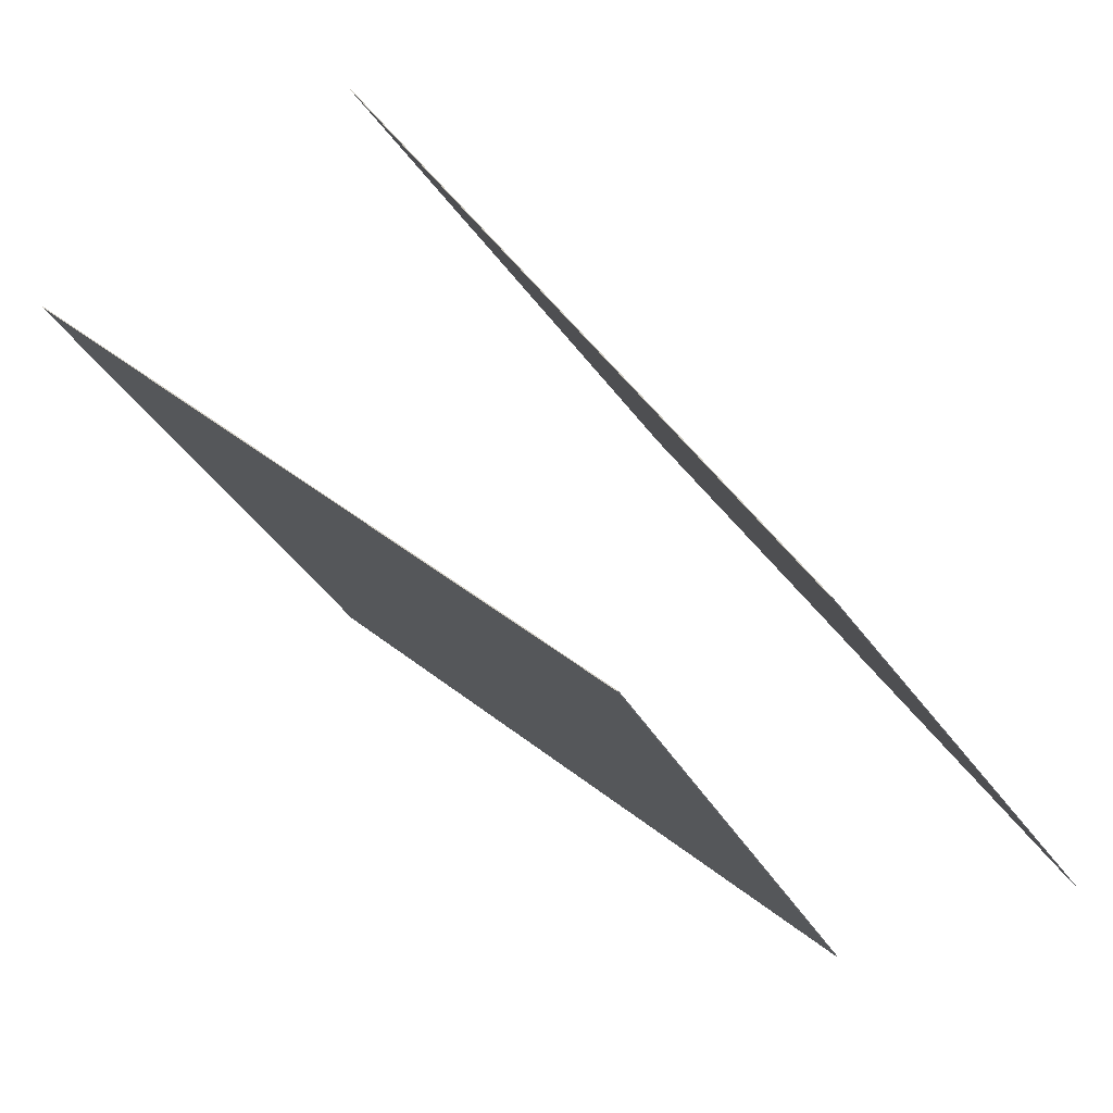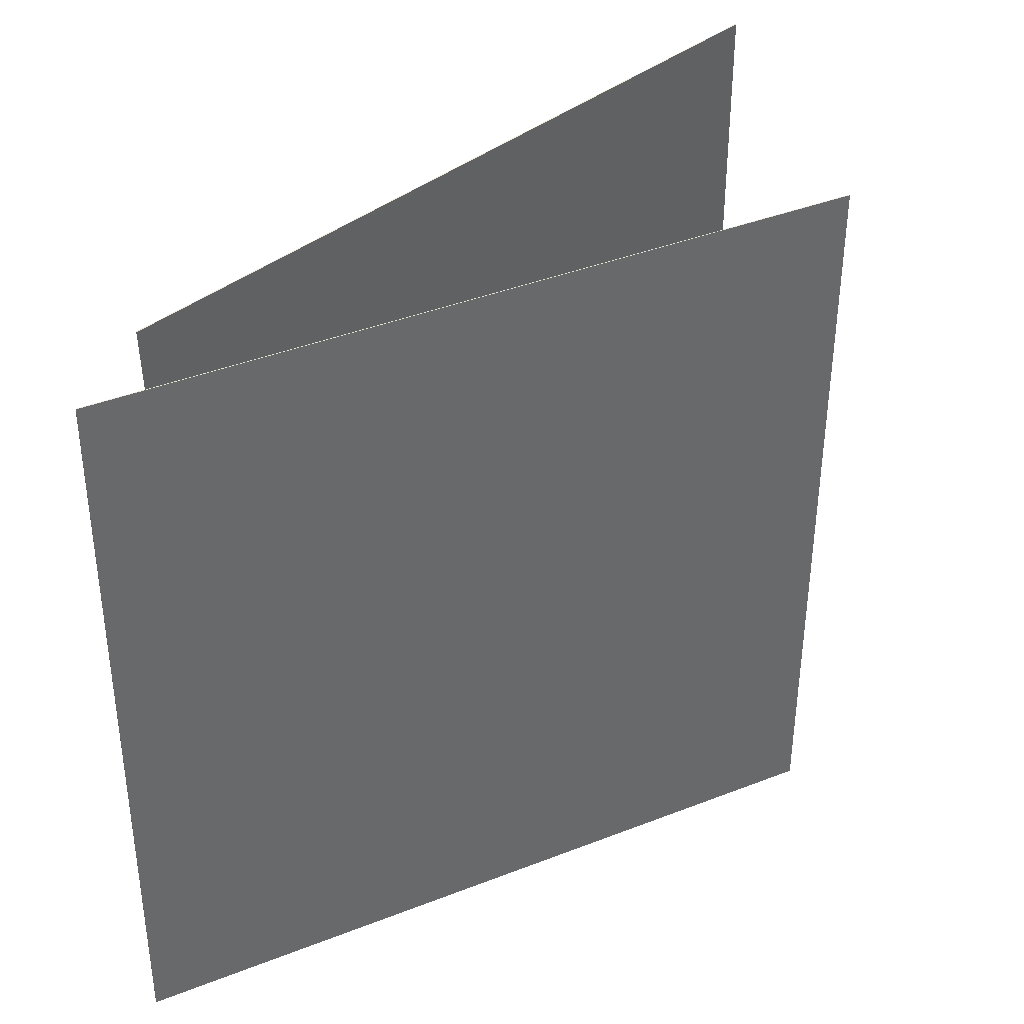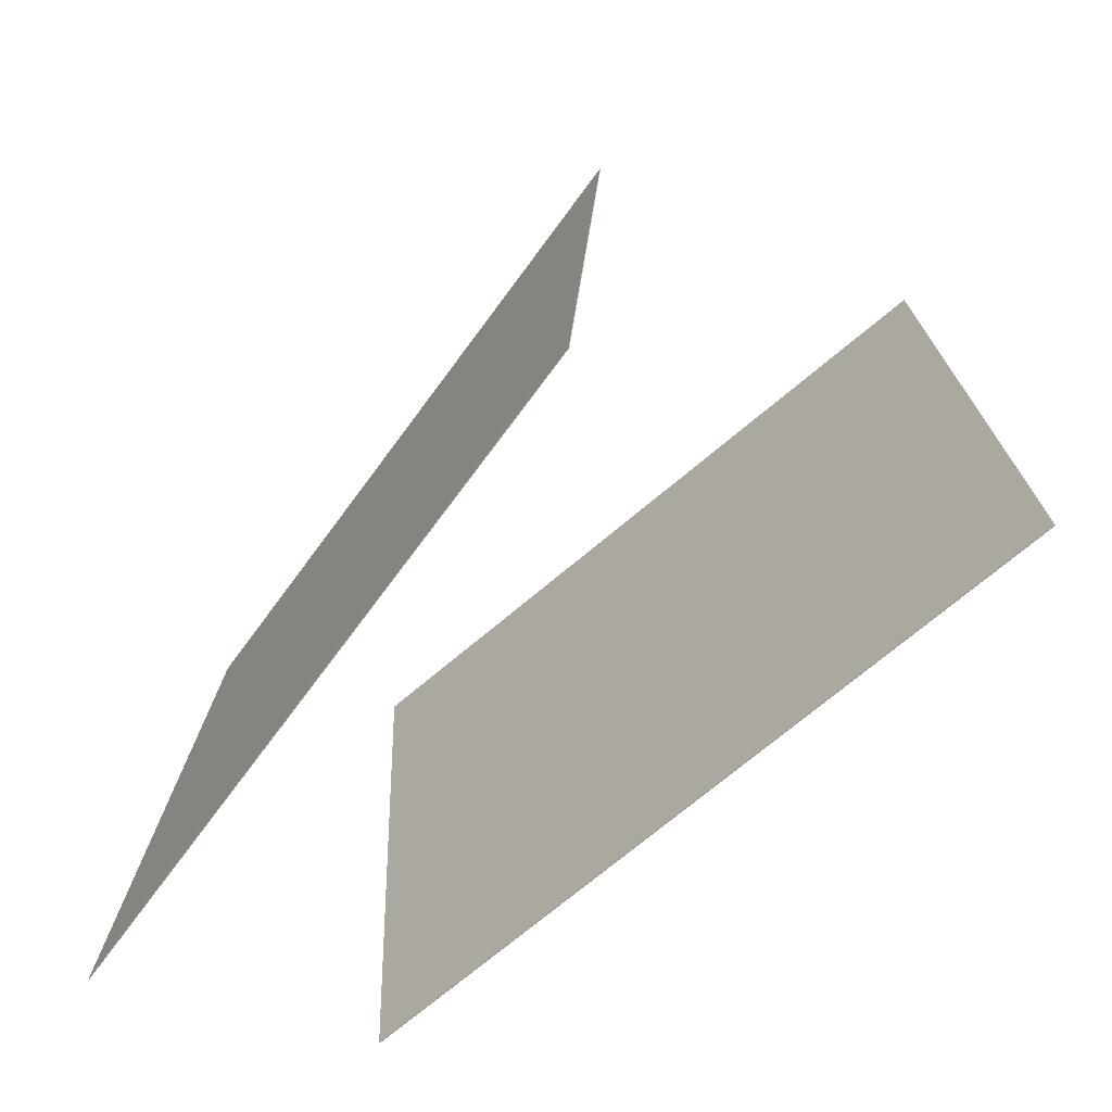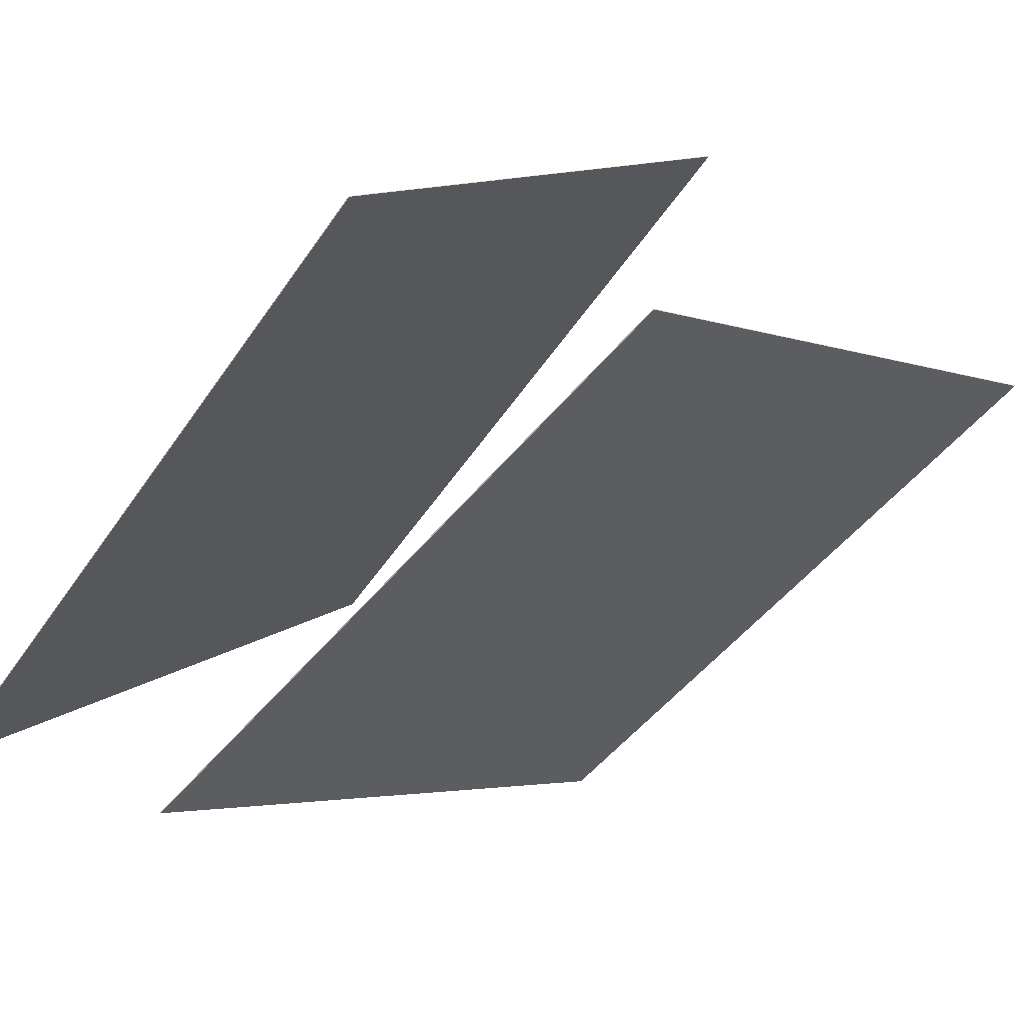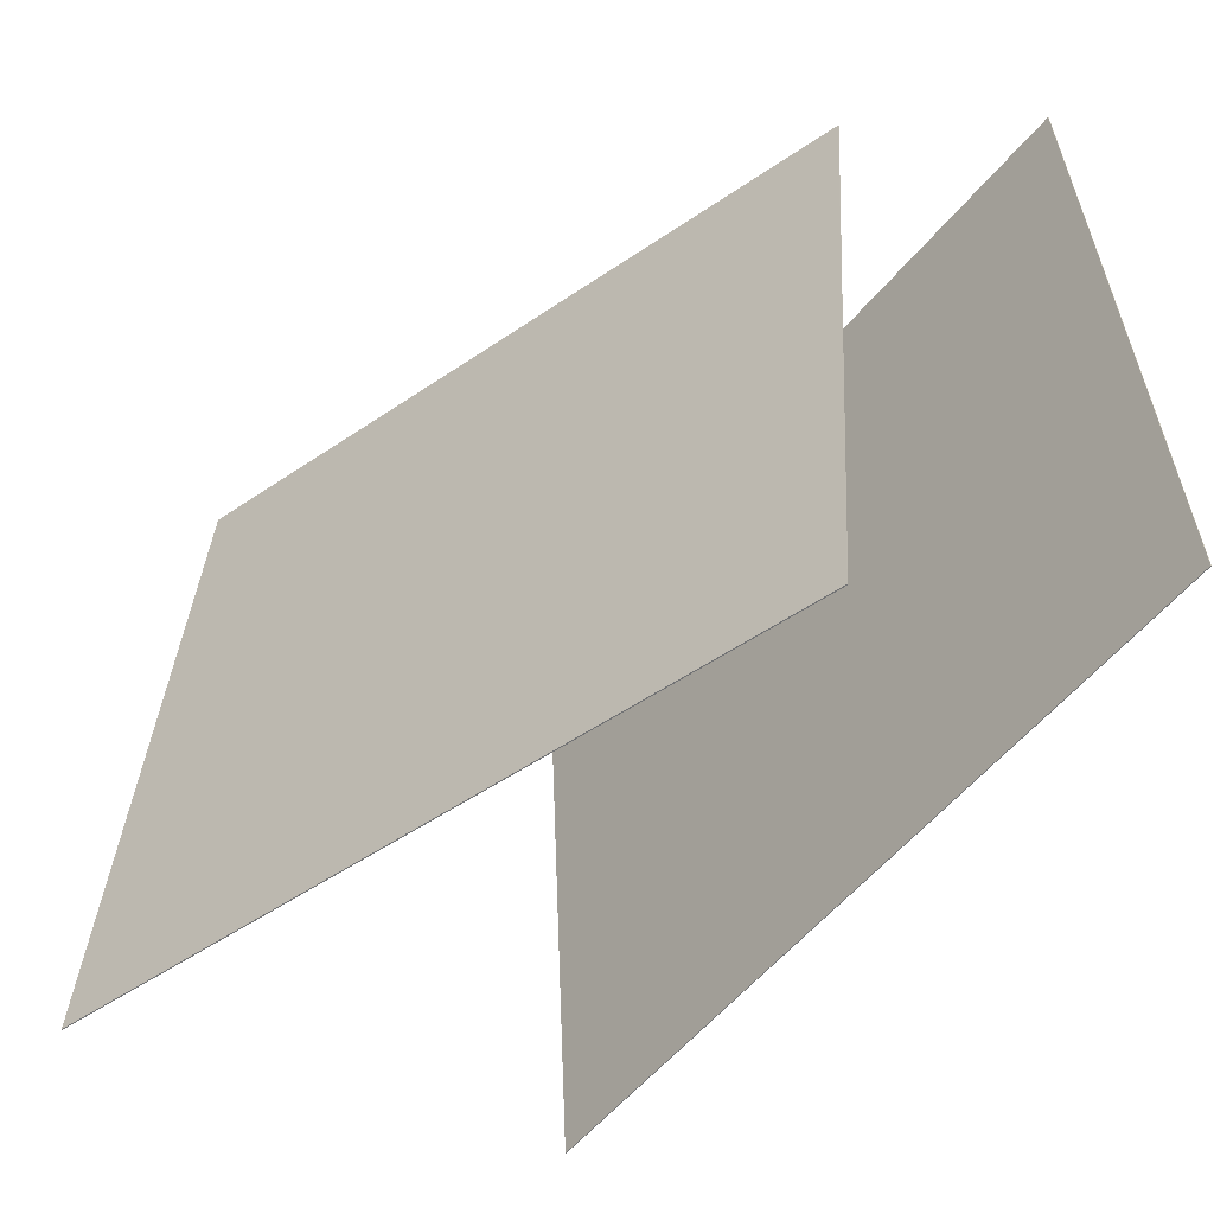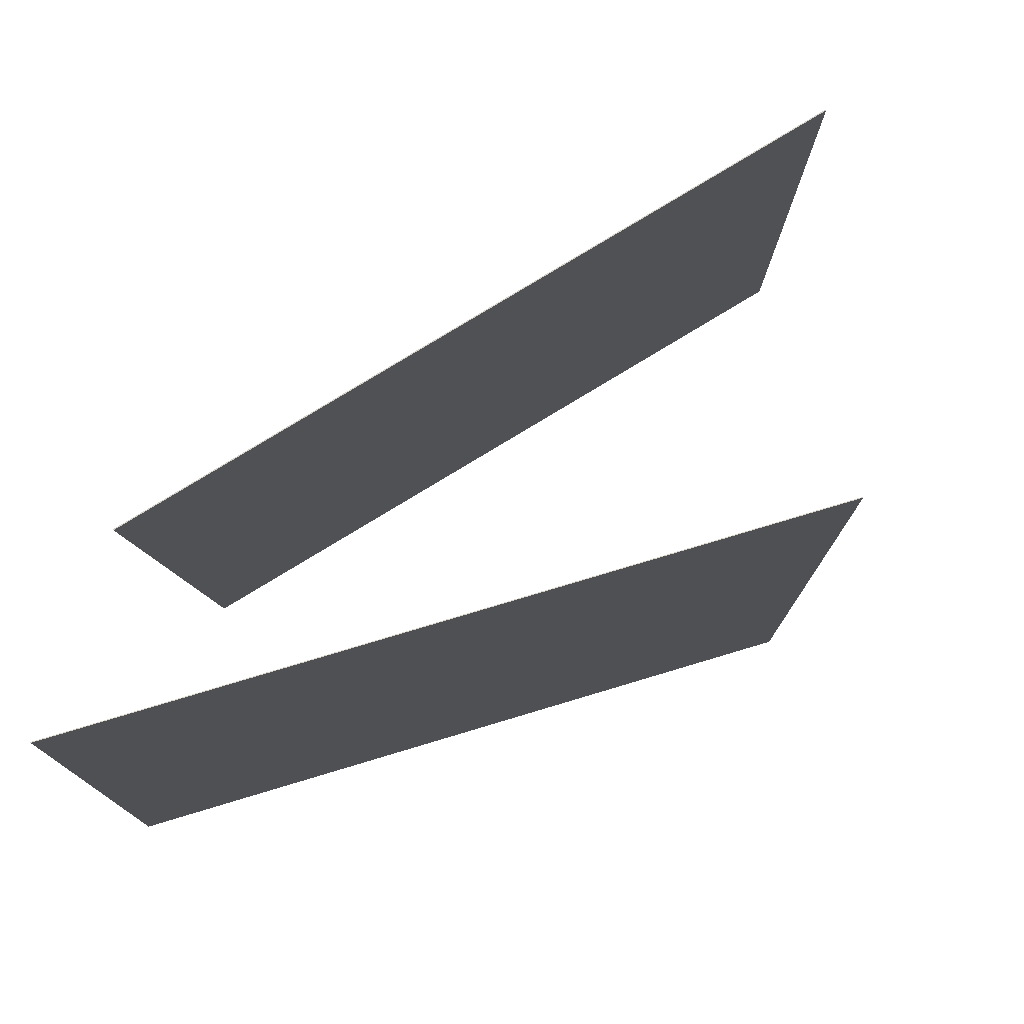
<metadata>
{"format":"obj","ext":"obj","renderer":"f3d","projection":"perspective","resolution":1024,"background":"white","views":[{"elev":-26.0,"azim":-157.7,"up":"+Z"},{"elev":41.6,"azim":-80.1,"up":"+Y"},{"elev":19.9,"azim":0.9,"up":"+Z"},{"elev":-56.1,"azim":-36.3,"up":"+Z"},{"elev":-55.7,"azim":176.7,"up":"+Y"},{"elev":79.4,"azim":-70.7,"up":"+Y"}]}
</metadata>
<code>
v -0.3233 0.3967 -0.3834
v -0.3241 0.3966 -0.3825
v 0.418 0.4377 0.237
v 0.4172 0.4376 0.2379
v -0.2683 -0.5779 -0.3847
v -0.2691 -0.578 -0.3838
v 0.473 -0.5369 0.2357
v 0.4722 -0.537 0.2366
f 1.0 7.0 5.0
f 1.0 3.0 7.0
f 1.0 4.0 3.0
f 1.0 2.0 4.0
f 3.0 8.0 7.0
f 3.0 4.0 8.0
f 5.0 7.0 8.0
f 5.0 8.0 6.0
f 1.0 5.0 6.0
f 1.0 6.0 2.0
f 2.0 6.0 8.0
f 2.0 8.0 4.0
v -0.6211 -0.4797 -0.3595
v -0.0533 -0.497 0.4213
v -0.5873 0.495 -0.3625
v -0.0195 0.4777 0.4183
v -0.6203 -0.4798 -0.3601
v -0.0525 -0.4971 0.4207
v -0.5865 0.4949 -0.3631
v -0.01869 0.4776 0.4177
f 9.0 15.0 13.0
f 9.0 11.0 15.0
f 9.0 12.0 11.0
f 9.0 10.0 12.0
f 11.0 16.0 15.0
f 11.0 12.0 16.0
f 13.0 15.0 16.0
f 13.0 16.0 14.0
f 9.0 13.0 14.0
f 9.0 14.0 10.0
f 10.0 14.0 16.0
f 10.0 16.0 12.0

</code>
